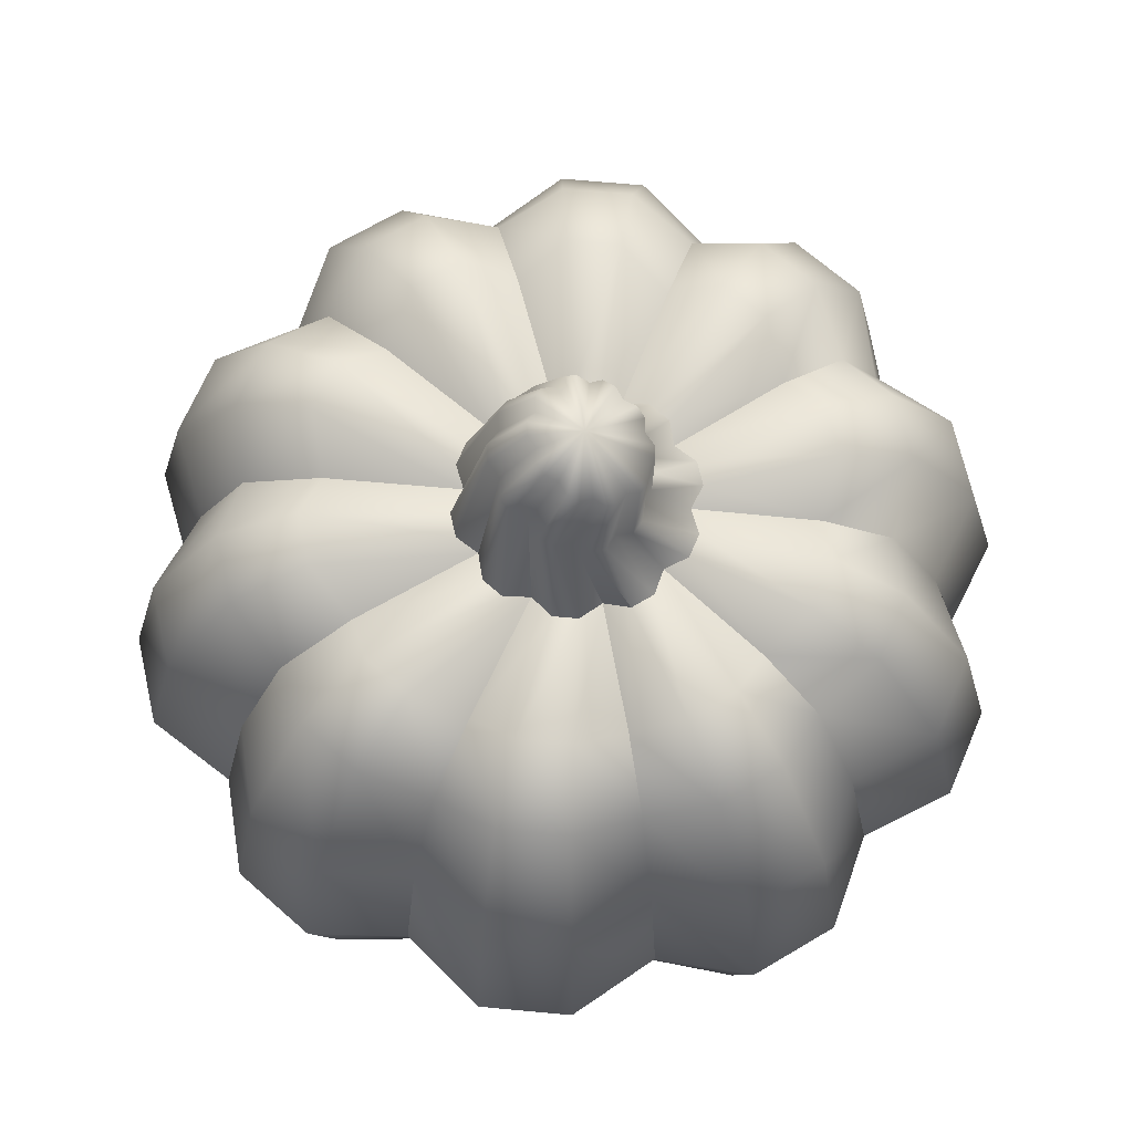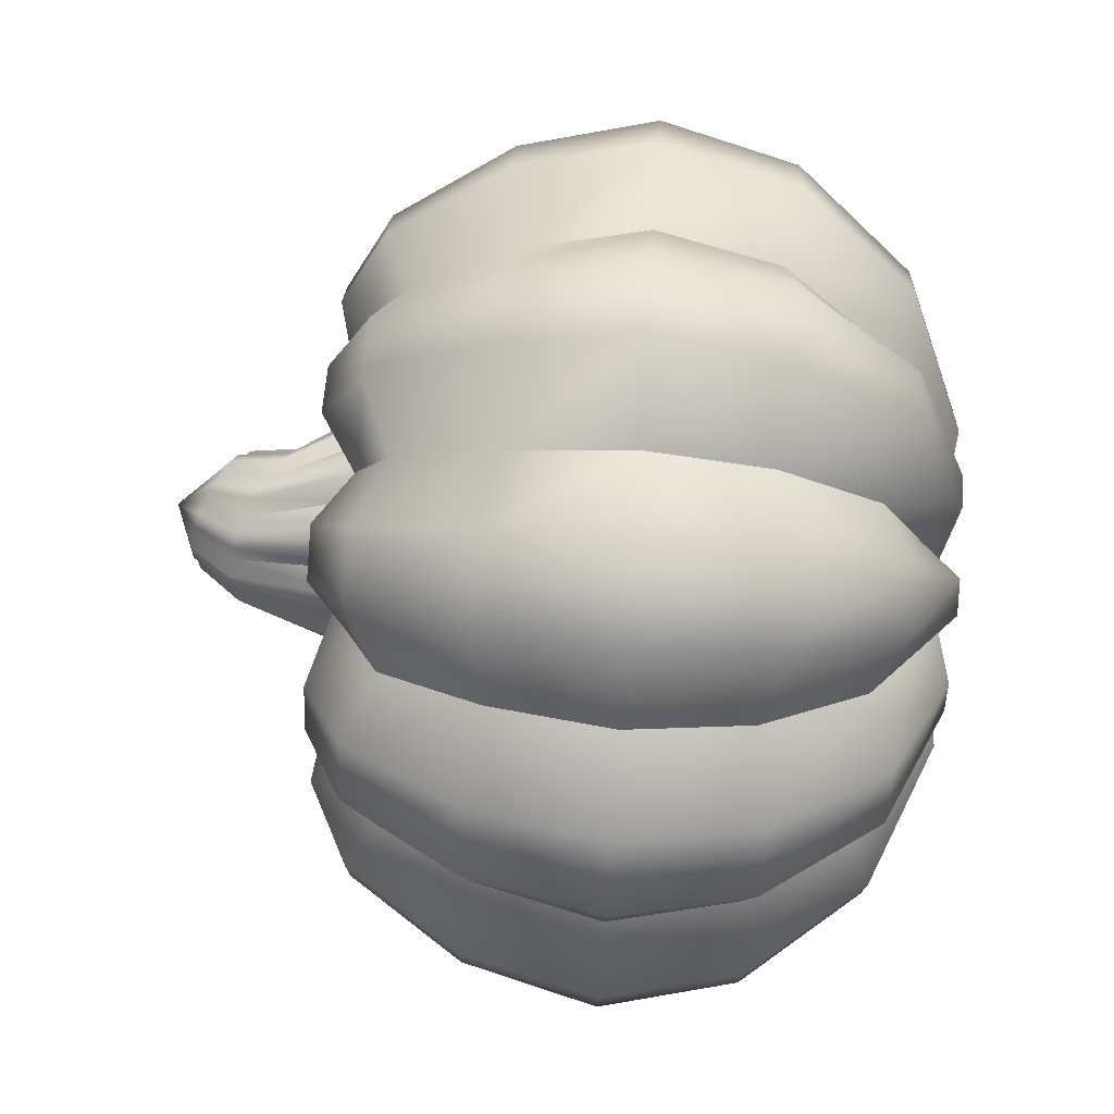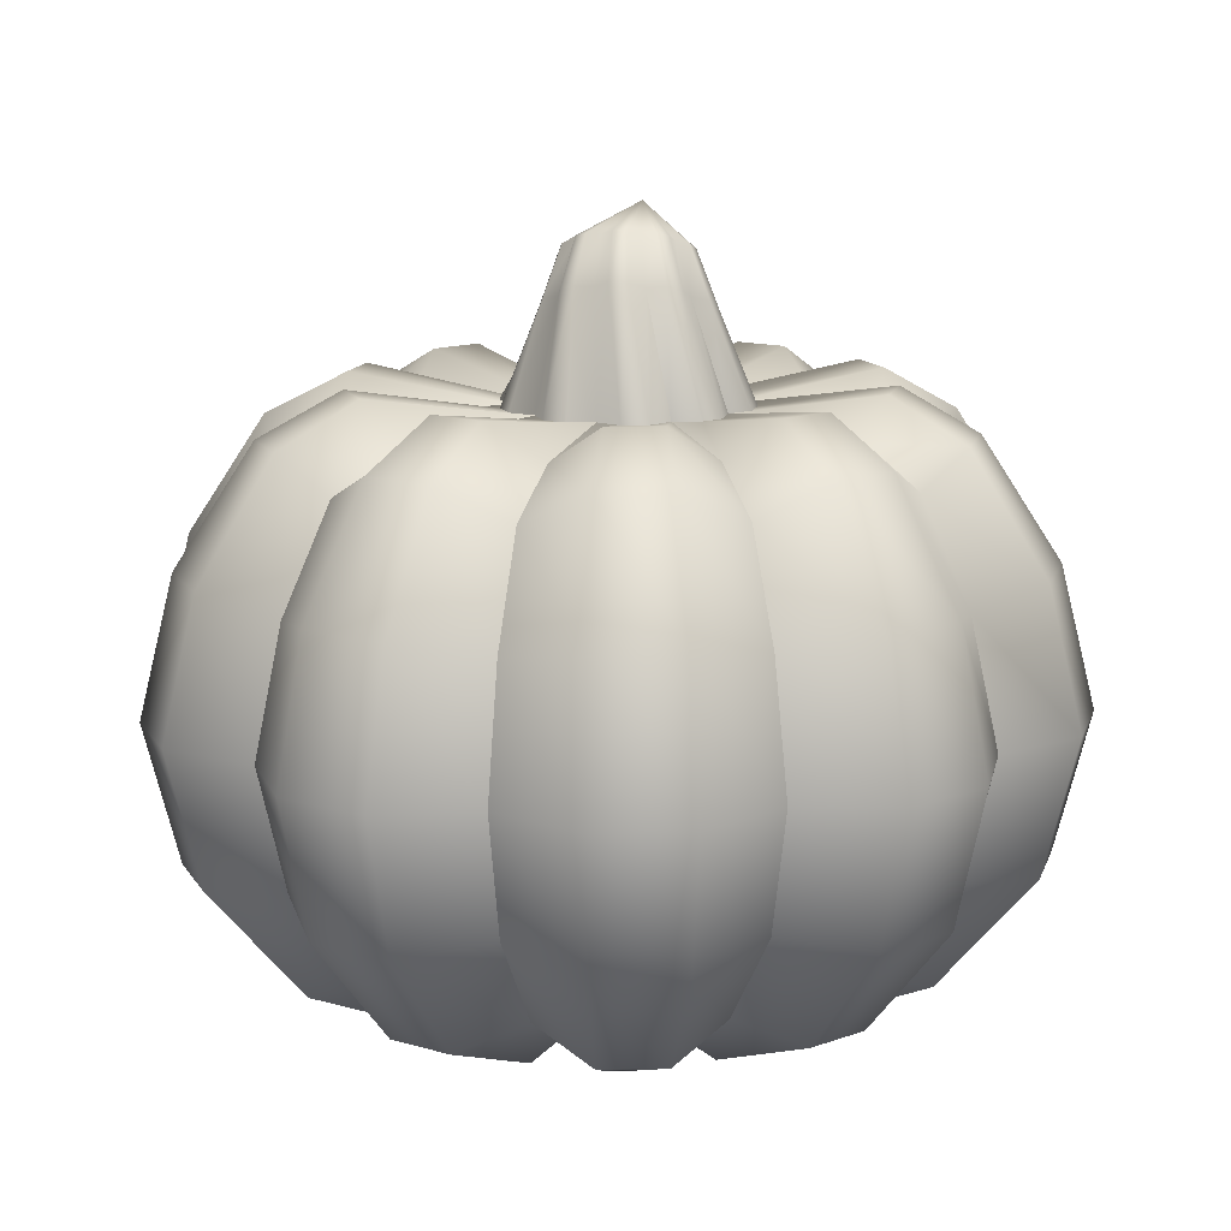
<metadata>
{"format":"obj","ext":"obj","renderer":"f3d","projection":"perspective","resolution":1024,"background":"white","views":[{"elev":68.6,"azim":23.3,"up":"+Y"},{"elev":75.7,"azim":-85.8,"up":"+Z"},{"elev":13.6,"azim":-56.8,"up":"+Y"}]}
</metadata>
<code>
o Pumpkin_Sphere.003
v 0.01427 0.6112 -0.5324
v -0 0.3038 -0.8272
v -0 0.02767 -0.8953
v -0 -0.2485 -0.8272
v -0 -0.5993 -0.3426
v 0.1297 0.6924 -0.5608
v 0.1575 0.5986 -0.7349
v 0.1921 0.3361 -0.9037
v 0.2079 0.02767 -0.9781
v 0.1921 -0.2808 -0.9037
v 0.147 -0.5423 -0.6917
v 0.07956 -0.6772 -0.3743
v 0.2445 0.6924 -0.5235
v 0.307 0.5986 -0.6864
v 0.3758 0.3361 -0.844
v 0.4067 0.02767 -0.9135
v 0.3758 -0.2808 -0.844
v 0.2876 -0.5423 -0.646
v 0.1557 -0.6772 -0.3496
v 0.3304 0.6111 -0.4297
v 0.4199 0.5288 -0.5728
v 0.4862 0.3038 -0.6692
v 0.5263 0.02767 -0.7243
v 0.4862 -0.2485 -0.6692
v 0.3721 -0.4826 -0.5122
v 0.2014 -0.5993 -0.2772
v 0.4387 0.6923 -0.3825
v 0.5599 0.5985 -0.5026
v 0.6866 0.3361 -0.6182
v 0.7431 0.02767 -0.6691
v 0.6866 -0.2808 -0.6182
v 0.5255 -0.5423 -0.4731
v 0.2844 -0.6772 -0.2561
v 0.5096 0.6922 -0.2848
v 0.6523 0.5984 -0.3755
v 0.8001 0.3361 -0.4619
v 0.866 0.02767 -0.5
v 0.8001 -0.2808 -0.4619
v 0.6124 -0.5423 -0.3536
v 0.3314 -0.6772 -0.1913
v 0.5258 0.611 -0.1607
v 0.6776 0.5286 -0.2181
v 0.7867 0.3038 -0.2556
v 0.8515 0.02767 -0.2767
v 0.7867 -0.2485 -0.2556
v 0.6021 -0.4826 -0.1956
v 0.3259 -0.5993 -0.1059
v 0.5837 0.6922 -0.05656
v 0.7489 0.5984 -0.07812
v 0.9188 0.3361 -0.09657
v 0.9945 0.02767 -0.1045
v 0.9188 -0.2808 -0.09657
v 0.7032 -0.5423 -0.07391
v 0.3806 -0.6772 -0.04
v 0.5837 0.6922 0.06411
v 0.7489 0.5983 0.07906
v 0.9188 0.3361 0.09657
v 0.9945 0.02767 0.1045
v 0.9188 -0.2808 0.09657
v 0.7032 -0.5423 0.07391
v 0.3806 -0.6772 0.04
v 0.5258 0.611 0.1717
v 0.6776 0.5286 0.2204
v 0.7867 0.3038 0.2556
v 0.8515 0.02767 0.2767
v 0.7867 -0.2485 0.2556
v 0.6021 -0.4826 0.1956
v 0.3259 -0.5993 0.1059
v 0.5096 0.6922 0.2924
v 0.6523 0.5984 0.3764
v 0.8001 0.3361 0.4619
v 0.866 0.02767 0.5
v 0.8001 -0.2808 0.4619
v 0.6124 -0.5423 0.3536
v 0.3314 -0.6772 0.1913
v 0.4386 0.6922 0.39
v 0.5599 0.5984 0.5036
v 0.6866 0.3361 0.6182
v 0.7431 0.02767 0.6691
v 0.6866 -0.2808 0.6182
v 0.5255 -0.5423 0.4731
v 0.2844 -0.6772 0.2561
v 0.3304 0.611 0.4407
v 0.4199 0.5287 0.5751
v 0.4862 0.3038 0.6692
v 0.5263 0.02767 0.7243
v 0.4862 -0.2485 0.6692
v 0.3721 -0.4826 0.5122
v 0.2014 -0.5993 0.2772
v -0 -0.6542 0
v 0.2445 0.6923 0.5311
v 0.307 0.5984 0.6873
v 0.3758 0.3361 0.844
v 0.4067 0.02767 0.9135
v 0.3758 -0.2808 0.844
v 0.2876 -0.5423 0.646
v 0.1557 -0.6772 0.3496
v 0.1297 0.6923 0.5684
v 0.1575 0.5985 0.7359
v 0.1921 0.3361 0.9037
v 0.2079 0.02767 0.9781
v 0.1921 -0.2808 0.9037
v 0.147 -0.5423 0.6917
v 0.07956 -0.6772 0.3743
v 0.01425 0.6111 0.5435
v 0.002954 0.5289 0.7106
v -0 0.3038 0.8272
v 0 0.02767 0.8953
v -0 -0.2485 0.8272
v 0 -0.4826 0.6331
v 0 -0.5993 0.3426
v -0.1103 0.6924 0.5684
v -0.1551 0.5986 0.7359
v -0.1921 0.3361 0.9037
v -0.2079 0.02767 0.9781
v -0.1921 -0.2808 0.9037
v -0.147 -0.5423 0.6917
v -0.07956 -0.6772 0.3743
v -0.2251 0.6924 0.5311
v -0.3046 0.5987 0.6874
v -0.3758 0.3361 0.844
v -0.4067 0.02767 0.9135
v -0.3758 -0.2808 0.844
v -0.2876 -0.5423 0.646
v -0.1557 -0.6772 0.3496
v -0.3019 0.6112 0.4407
v -0.414 0.5291 0.5751
v -0.4862 0.3038 0.6692
v -0.5263 0.02767 0.7243
v -0.4862 -0.2485 0.6692
v -0.3721 -0.4826 0.5122
v -0.2014 -0.5993 0.2772
v -0.4192 0.6925 0.39
v -0.5575 0.5988 0.5036
v -0.6866 0.3361 0.6182
v -0.7431 0.02767 0.6691
v -0.6866 -0.2808 0.6182
v -0.5255 -0.5423 0.4731
v -0.2844 -0.6772 0.2561
v -0.4901 0.6926 0.2924
v -0.6499 0.5988 0.3764
v -0.8001 0.3361 0.4619
v -0.866 0.02767 0.5
v -0.8001 -0.2808 0.4619
v -0.6124 -0.5423 0.3536
v -0.3314 -0.6772 0.1913
v -0.4973 0.6113 0.1718
v -0.6717 0.5292 0.2204
v -0.7867 0.3038 0.2556
v -0.8515 0.02767 0.2767
v -0.7867 -0.2485 0.2556
v -0.6021 -0.4826 0.1956
v -0.3259 -0.5993 0.1059
v -0.5643 0.6926 0.06414
v -0.7465 0.5989 0.0791
v -0.9188 0.3361 0.09657
v -0.9945 0.02767 0.1045
v -0.9188 -0.2808 0.09657
v -0.7032 -0.5423 0.07391
v -0.3806 -0.6772 0.04
v -0.5643 0.6926 -0.05653
v -0.7465 0.5989 -0.07808
v -0.9188 0.3361 -0.09657
v -0.9945 0.02767 -0.1045
v -0.9188 -0.2808 -0.09657
v -0.7032 -0.5423 -0.07391
v -0.3806 -0.6772 -0.04
v -0.4973 0.6113 -0.1607
v -0.6717 0.5292 -0.218
v -0.7867 0.3038 -0.2556
v -0.8515 0.02767 -0.2767
v -0.7867 -0.2485 -0.2556
v -0.6021 -0.4826 -0.1956
v -0.3259 -0.5993 -0.1059
v -0.4901 0.6926 -0.2848
v -0.6499 0.5989 -0.3754
v -0.8001 0.3361 -0.4619
v -0.866 0.02767 -0.5
v -0.8001 -0.2808 -0.4619
v -0.6124 -0.5423 -0.3536
v -0.3314 -0.6772 -0.1913
v -0.4192 0.6926 -0.3824
v -0.5575 0.5988 -0.5026
v -0.6866 0.3361 -0.6182
v -0.7431 0.02767 -0.6691
v -0.6866 -0.2808 -0.6182
v -0.5255 -0.5423 -0.4731
v -0.2844 -0.6772 -0.2561
v -0.3019 0.6113 -0.4297
v -0.414 0.5292 -0.5727
v -0.4862 0.3038 -0.6692
v -0.5263 0.02767 -0.7243
v -0.4862 -0.2485 -0.6692
v -0.3721 -0.4826 -0.5122
v -0.2014 -0.5993 -0.2772
v -0.225 0.6925 -0.5235
v -0.3046 0.5988 -0.6864
v -0.3758 0.3361 -0.844
v -0.4067 0.02767 -0.9135
v -0.3758 -0.2808 -0.844
v -0.2876 -0.5423 -0.646
v -0.1557 -0.6772 -0.3496
v -0.1103 0.6925 -0.5608
v -0.1551 0.5987 -0.7349
v -0.1921 0.3361 -0.9037
v -0.2079 0.02767 -0.9781
v -0.1921 -0.2808 -0.9037
v -0.147 -0.5423 -0.6917
v -0.07956 -0.6772 -0.3743
v 0.002986 0.529 -0.7082
v -0 -0.4826 -0.6331
v 0.08576 0.6391 -0.2543
v 0.02932 0.6387 -0.2319
v 0.1397 0.6391 -0.2368
v 0.1722 0.6387 -0.1854
v 0.2311 0.6391 -0.1705
v 0.2644 0.6391 -0.1245
v 0.2605 0.6387 -0.06392
v 0.2993 0.6391 -0.01719
v 0.2993 0.6391 0.03956
v 0.2605 0.6387 0.08629
v 0.2644 0.6391 0.1469
v 0.2311 0.6391 0.1928
v 0.1722 0.6387 0.2078
v 0.1397 0.6391 0.2592
v 0.08576 0.6391 0.2767
v 0.1039 0.9002 -0.1272
v 0.02932 0.6387 0.2542
v -0.02712 0.6391 0.2767
v -0.08109 0.6391 0.2592
v -0.1135 0.6387 0.2078
v -0.1724 0.6391 0.1928
v -0.2058 0.6391 0.1469
v -0.2018 0.6387 0.08629
v -0.2407 0.6391 0.03956
v -0.2407 0.6391 -0.01719
v -0.2018 0.6387 -0.06392
v -0.2058 0.6391 -0.1245
v -0.1724 0.6391 -0.1705
v -0.1135 0.6387 -0.1854
v -0.08109 0.6391 -0.2368
v -0.02712 0.6391 -0.2543
v 0.08343 0.7726 -0.1393
v 0.04517 0.7894 -0.1337
v 0.1159 0.7632 -0.1189
v 0.131 0.7644 -0.07979
v 0.1669 0.7537 -0.06038
v 0.1833 0.7541 -0.02479
v 0.1744 0.7653 0.01443
v 0.1943 0.7649 0.05138
v 0.1884 0.775 0.08861
v 0.1588 0.7919 0.113
v 0.1552 0.8021 0.1533
v 0.1292 0.8179 0.178
v 0.0902 0.8339 0.1782
v 0.06439 0.8509 0.2065
v 0.02832 0.8665 0.2092
v -0.005272 0.8753 0.1853
v -0.04331 0.8928 0.1907
v -0.07575 0.9022 0.1703
v -0.09112 0.9003 0.1314
v -0.1268 0.9117 0.1118
v -0.1432 0.9113 0.07621
v -0.1345 0.8993 0.03716
v -0.1542 0.9005 4.9e-05
v -0.1483 0.8904 -0.03719
v -0.1189 0.8728 -0.0614
v -0.115 0.8633 -0.1019
v -0.08912 0.8475 -0.1266
v -0.05031 0.8308 -0.1267
v -0.02428 0.8145 -0.1551
v 0.01179 0.7989 -0.1578
v 0.07439 0.9131 -0.123
v 0.1288 0.893 -0.1116
v 0.1405 0.8939 -0.08145
v 0.1681 0.8856 -0.0665
v 0.1808 0.8859 -0.03909
v 0.1739 0.8946 -0.008898
v 0.1893 0.8943 0.01955
v 0.1847 0.902 0.04823
v 0.1619 0.9151 0.067
v 0.1591 0.9229 0.09807
v 0.1391 0.9351 0.1171
v 0.1091 0.9474 0.1172
v 0.08919 0.9605 0.139
v 0.06141 0.9725 0.1411
v 0.05308 1.056 0.03097
v 0.03555 0.9793 0.1227
v 0.006253 0.9927 0.1268
v -0.01872 1 0.1111
v -0.03056 0.9985 0.08116
v -0.05805 1.007 0.06609
v -0.07068 1.007 0.03868
v -0.06399 0.9978 0.008607
v -0.07915 0.9987 -0.01997
v -0.07461 0.9909 -0.04864
v -0.05199 0.9773 -0.06729
v -0.04899 0.9701 -0.09848
v -0.02902 0.9579 -0.1175
v 0.000867 0.945 -0.1175
v 0.02091 0.9325 -0.1395
v 0.04869 0.9204 -0.1415
v -0 0.3038 -0.8272
v -0 0.02767 -0.8953
v -0 -0.2485 -0.8272
v 0.3304 0.6111 -0.4297
v 0.5263 0.02767 -0.7243
v 0.4862 -0.2485 -0.6692
v 0.3721 -0.4826 -0.5122
v 0.2014 -0.5993 -0.2772
v 0.5258 0.611 -0.1607
v 0.8515 0.02767 -0.2767
v 0.7867 -0.2485 -0.2556
v 0.6021 -0.4826 -0.1956
v 0.3259 -0.5993 -0.1059
v 0.5258 0.611 0.1717
v 0.8515 0.02767 0.2767
v 0.7867 -0.2485 0.2556
v 0.6021 -0.4826 0.1956
v 0.3259 -0.5993 0.1059
v 0.3304 0.611 0.4407
v 0.5263 0.02767 0.7243
v 0.4862 -0.2485 0.6692
v 0.3721 -0.4826 0.5122
v 0.2014 -0.5993 0.2772
v -0 -0.6542 0
v -0 -0.6542 0
v -0 -0.6542 0
v -0 -0.6542 0
v -0 -0.6542 0
v -0 -0.6542 0
v -0 -0.6542 0
v -0 -0.6542 0
v -0 -0.6542 0
v -0 -0.6542 0
v -0 -0.6542 0
v -0 -0.6542 0
v -0 -0.6542 0
v -0 -0.6542 0
v -0 -0.6542 0
v -0 -0.6542 0
v -0 -0.6542 0
v -0 -0.6542 0
v -0 -0.6542 0
v -0 -0.6542 0
v -0 -0.6542 0
v -0 -0.6542 0
v -0 -0.6542 0
v -0 -0.6542 0
v -0 -0.6542 0
v -0 -0.6542 0
v -0 -0.6542 0
v -0 -0.6542 0
v -0 -0.6542 0
v 0.01425 0.6111 0.5435
v 0 0.02767 0.8953
v -0 -0.2485 0.8272
v 0 -0.4826 0.6331
v 0 -0.5993 0.3426
v -0.3019 0.6112 0.4407
v -0.414 0.5291 0.5751
v -0.4862 0.3038 0.6692
v -0.5263 0.02767 0.7243
v -0.4862 -0.2485 0.6692
v -0.3721 -0.4826 0.5122
v -0.2014 -0.5993 0.2772
v -0.4973 0.6113 0.1718
v -0.6717 0.5292 0.2204
v -0.7867 0.3038 0.2556
v -0.8515 0.02767 0.2767
v -0.7867 -0.2485 0.2556
v -0.6021 -0.4826 0.1956
v -0.3259 -0.5993 0.1059
v -0.4973 0.6113 -0.1607
v -0.6717 0.5292 -0.218
v -0.7867 0.3038 -0.2556
v -0.8515 0.02767 -0.2767
v -0.7867 -0.2485 -0.2556
v -0.6021 -0.4826 -0.1956
v -0.3259 -0.5993 -0.1059
v -0.3019 0.6113 -0.4297
v -0.414 0.5292 -0.5727
v -0.4862 0.3038 -0.6692
v -0.5263 0.02767 -0.7243
v -0.4862 -0.2485 -0.6692
v -0.3721 -0.4826 -0.5122
v -0.2014 -0.5993 -0.2772
v 0.01427 0.6112 -0.5324
v 0.002986 0.529 -0.7082
v -0 -0.4826 -0.6331
v -0 -0.5993 -0.3426
v -0.1135 0.6387 0.2078
v -0.1135 0.6387 0.2078
v -0.1135 0.6387 0.2078
v -0.2018 0.6387 0.08629
v -0.2018 0.6387 0.08629
v -0.2018 0.6387 -0.06392
v -0.2018 0.6387 -0.06392
v 0.02932 0.6387 -0.2319
v 0.02932 0.6387 -0.2319
v -0.1135 0.6387 -0.1854
v -0.1135 0.6387 -0.1854
v 0.1722 0.6387 -0.1854
v 0.1722 0.6387 -0.1854
v 0.2605 0.6387 -0.06392
v 0.2605 0.6387 -0.06392
v 0.2605 0.6387 0.08629
v 0.2605 0.6387 0.08629
v 0.02932 0.6387 0.2542
v 0.02932 0.6387 0.2542
v 0.02932 0.6387 0.2542
v 0.1722 0.6387 0.2078
v 0.1722 0.6387 0.2078
v 0.1722 0.6387 0.2078
v 0.08576 0.6391 -0.2543
v 0.1397 0.6391 -0.2368
v 0.2311 0.6391 -0.1705
v 0.2644 0.6391 -0.1245
v 0.2993 0.6391 -0.01719
v 0.2993 0.6391 0.03956
v 0.2644 0.6391 0.1469
v 0.2311 0.6391 0.1928
v 0.2311 0.6391 0.1928
v 0.1397 0.6391 0.2592
v 0.08576 0.6391 0.2767
v -0.02712 0.6391 0.2767
v -0.08109 0.6391 0.2592
v -0.1724 0.6391 0.1928
v -0.2058 0.6391 0.1469
v -0.2407 0.6391 0.03956
v -0.2407 0.6391 -0.01719
v -0.2058 0.6391 -0.1245
v -0.1724 0.6391 -0.1705
v -0.08109 0.6391 -0.2368
v -0.02712 0.6391 -0.2543
v 0.1669 0.7537 -0.06038
v 0.1039 0.9002 -0.1272
v 0.07439 0.9131 -0.123
v -0.02902 0.9579 -0.1175
v 0.04869 0.9204 -0.1415
f 305 304 9 10
f 303 210 7 8
f 55 48 419 420
f 327 391 12
f 211 305 10 11
f 304 303 8 9
f 210 388 6 7
f 391 211 11 12
f 328 12 19
f 11 10 17 18
f 9 8 15 16
f 7 6 13 14
f 12 11 18 19
f 10 9 16 17
f 8 7 14 15
f 360 119 427 392
f 14 13 306 21
f 19 18 309 310
f 17 16 307 308
f 15 14 21 22
f 119 112 426 427
f 329 19 310
f 18 17 308 309
f 16 15 22 307
f 26 25 32 33
f 24 23 30 31
f 22 21 28 29
f 140 133 428 429
f 330 26 33
f 25 24 31 32
f 23 22 29 30
f 21 20 27 28
f 306 13 416 403
f 331 33 40
f 32 31 38 39
f 30 29 36 37
f 28 27 34 35
f 33 32 39 40
f 31 30 37 38
f 29 28 35 36
f 39 38 313 314
f 37 36 43 312
f 35 34 311 42
f 40 39 314 315
f 38 37 312 313
f 36 35 42 43
f 1 203 435 399
f 332 40 315
f 47 46 53 54
f 45 44 51 52
f 43 42 49 50
f 154 147 395 430
f 333 47 54
f 46 45 52 53
f 44 43 50 51
f 42 41 48 49
f 52 51 58 59
f 50 49 56 57
f 69 62 407 421
f 334 54 61
f 53 52 59 60
f 51 50 57 58
f 49 48 55 56
f 54 53 60 61
f 335 61 320
f 60 59 318 319
f 58 57 64 317
f 56 55 316 63
f 61 60 319 320
f 59 58 317 318
f 57 56 63 64
f 133 126 393 428
f 65 64 71 72
f 63 62 69 70
f 68 67 74 75
f 66 65 72 73
f 64 63 70 71
f 374 161 431 397
f 336 68 75
f 67 66 73 74
f 75 74 81 82
f 73 72 79 80
f 71 70 77 78
f 321 76 422 412
f 337 75 82
f 74 73 80 81
f 72 71 78 79
f 70 69 76 77
f 78 77 84 85
f 34 27 417 418
f 326 82 325
f 81 80 323 324
f 79 78 85 322
f 77 76 321 84
f 82 81 324 325
f 80 79 322 323
f 338 89 97
f 88 87 95 96
f 86 85 93 94
f 84 83 91 92
f 89 88 96 97
f 87 86 94 95
f 85 84 92 93
f 182 175 432 433
f 92 91 98 99
f 97 96 103 104
f 95 94 101 102
f 93 92 99 100
f 367 140 429 396
f 339 97 104
f 96 95 102 103
f 94 93 100 101
f 104 103 358 359
f 102 101 356 357
f 100 99 106 107
f 98 91 424 425
f 340 104 359
f 103 102 357 358
f 101 100 107 356
f 99 98 355 106
f 203 196 434 435
f 341 111 118
f 110 109 116 117
f 108 107 114 115
f 106 105 112 113
f 111 110 117 118
f 109 108 115 116
f 107 106 113 114
f 117 116 123 124
f 115 114 121 122
f 113 112 119 120
f 118 117 124 125
f 116 115 122 123
f 114 113 120 121
f 196 189 401 434
f 342 118 125
f 125 124 365 366
f 123 122 363 364
f 121 120 361 362
f 112 105 409 426
f 343 125 366
f 124 123 364 365
f 122 121 362 363
f 120 119 360 361
f 130 129 136 137
f 128 127 134 135
f 161 154 430 431
f 344 132 139
f 131 130 137 138
f 129 128 135 136
f 127 126 133 134
f 132 131 138 139
f 345 139 146
f 138 137 144 145
f 136 135 142 143
f 134 133 140 141
f 139 138 145 146
f 137 136 143 144
f 135 134 141 142
f 175 168 398 432
f 143 142 369 370
f 141 140 367 368
f 146 145 372 373
f 144 143 370 371
f 142 141 368 369
f 13 6 415 416
f 346 146 373
f 145 144 371 372
f 153 152 159 160
f 151 150 157 158
f 149 148 155 156
f 6 388 400 415
f 347 153 160
f 152 151 158 159
f 150 149 156 157
f 148 147 154 155
f 156 155 162 163
f 381 182 433 402
f 348 160 167
f 159 158 165 166
f 157 156 163 164
f 155 154 161 162
f 160 159 166 167
f 158 157 164 165
f 349 167 380
f 166 165 378 379
f 164 163 376 377
f 162 161 374 375
f 167 166 379 380
f 165 164 377 378
f 163 162 375 376
f 27 20 404 417
f 169 168 175 176
f 174 173 180 181
f 172 171 178 179
f 170 169 176 177
f 48 41 405 419
f 350 174 181
f 173 172 179 180
f 171 170 177 178
f 181 180 187 188
f 179 178 185 186
f 177 176 183 184
f 311 34 418 406
f 351 181 188
f 180 179 186 187
f 178 177 184 185
f 176 175 182 183
f 316 55 420 408
f 352 188 387
f 187 186 385 386
f 185 184 383 384
f 183 182 381 382
f 188 187 386 387
f 186 185 384 385
f 184 183 382 383
f 194 193 200 201
f 192 191 198 199
f 190 189 196 197
f 195 194 201 202
f 193 192 199 200
f 191 190 197 198
f 355 98 425 410
f 353 195 202
f 202 201 208 209
f 200 199 206 207
f 198 197 204 205
f 91 83 413 424
f 354 202 209
f 201 200 207 208
f 199 198 205 206
f 197 196 203 204
f 207 206 3 4
f 205 204 389 2
f 76 69 421 422
f 90 209 5
f 208 207 4 390
f 206 205 2 3
f 204 203 1 389
f 209 208 390 5
f 233 232 262 263
f 219 218 249 250
f 232 394 261 262
f 213 242 272 244
f 218 217 248 249
f 231 230 260 261
f 217 216 436 248
f 230 229 259 260
f 216 215 246 436
f 229 411 258 259
f 242 241 271 272
f 215 214 245 246
f 228 226 257 258
f 241 240 270 271
f 214 212 243 245
f 240 239 269 270
f 212 213 244 243
f 226 225 256 257
f 239 238 268 269
f 225 414 255 256
f 238 237 267 268
f 224 423 254 255
f 237 236 266 267
f 223 222 253 254
f 236 235 265 266
f 222 221 252 253
f 235 234 264 265
f 221 220 251 252
f 234 233 263 264
f 220 219 250 251
f 270 269 439 300
f 243 244 438 437
f 257 256 285 286
f 269 268 298 439
f 256 255 284 285
f 268 267 297 298
f 255 254 283 284
f 267 266 296 297
f 254 253 282 283
f 266 265 295 296
f 253 252 281 282
f 265 264 294 295
f 252 251 280 281
f 264 263 293 294
f 251 250 279 280
f 263 262 292 293
f 250 249 278 279
f 262 261 291 292
f 244 272 440 438
f 249 248 277 278
f 261 260 290 291
f 248 247 276 277
f 260 259 289 290
f 247 246 275 276
f 259 258 288 289
f 272 271 301 440
f 246 245 274 275
f 258 257 286 288
f 271 270 300 301
f 245 243 437 274
f 273 287 227
f 227 287 274
f 274 287 275
f 275 287 276
f 276 287 277
f 277 287 278
f 278 287 279
f 279 287 280
f 280 287 281
f 281 287 282
f 282 287 283
f 283 287 284
f 284 287 285
f 285 287 286
f 286 287 288
f 288 287 289
f 289 287 290
f 290 287 291
f 291 287 292
f 292 287 293
f 293 287 294
f 294 287 295
f 295 287 296
f 296 287 297
f 297 287 298
f 298 287 299
f 299 287 300
f 300 287 301
f 301 287 302
f 302 287 273

</code>
